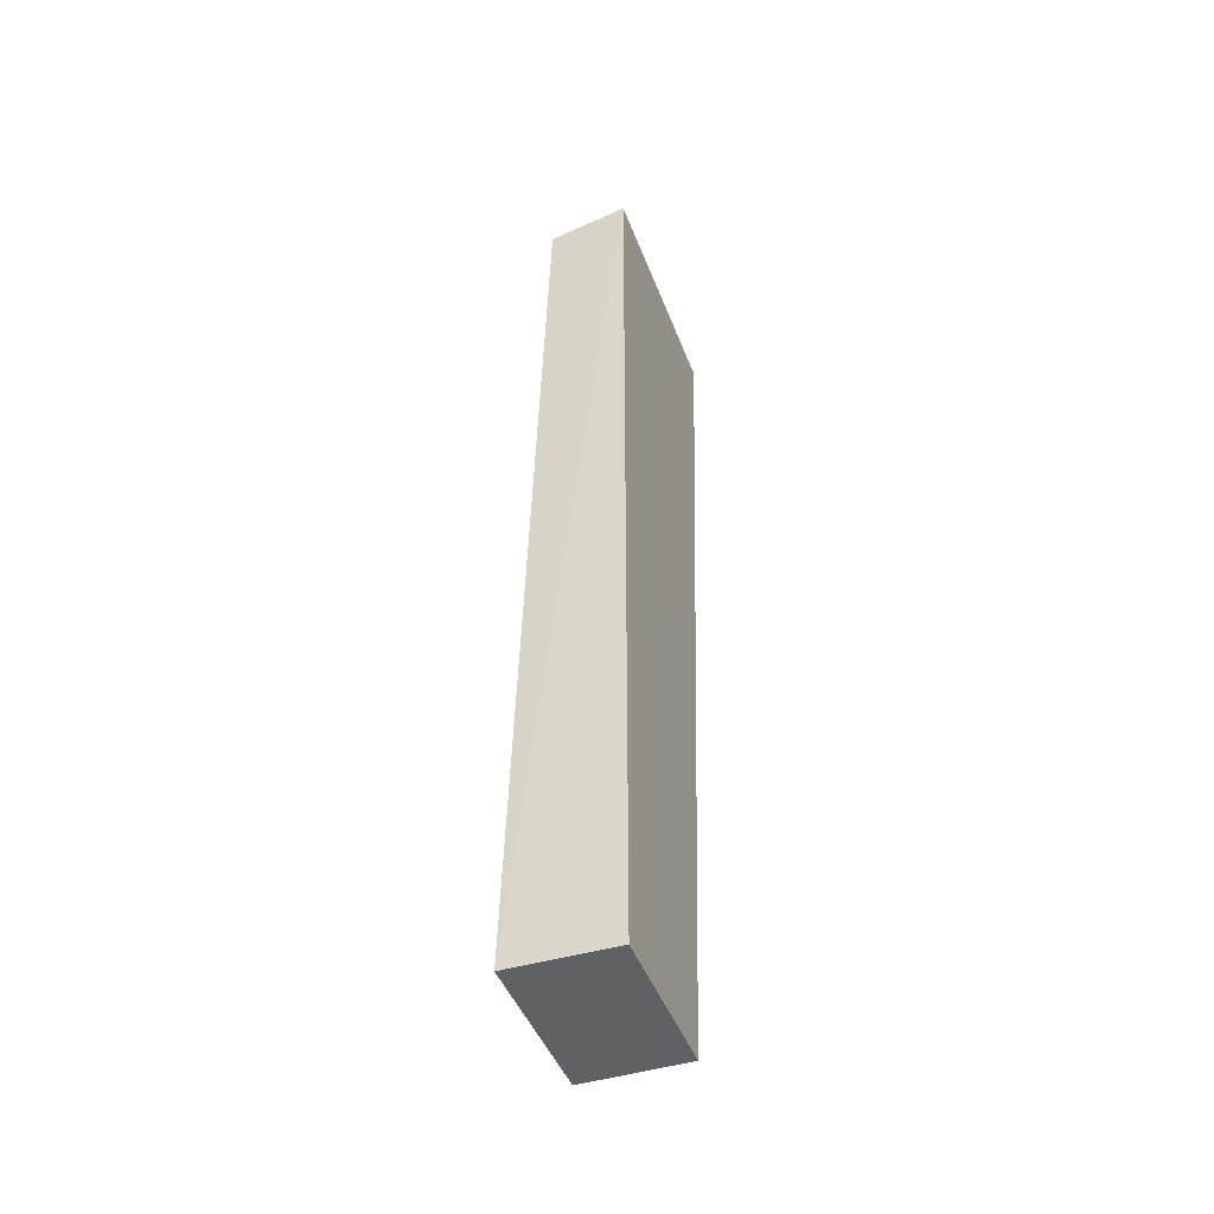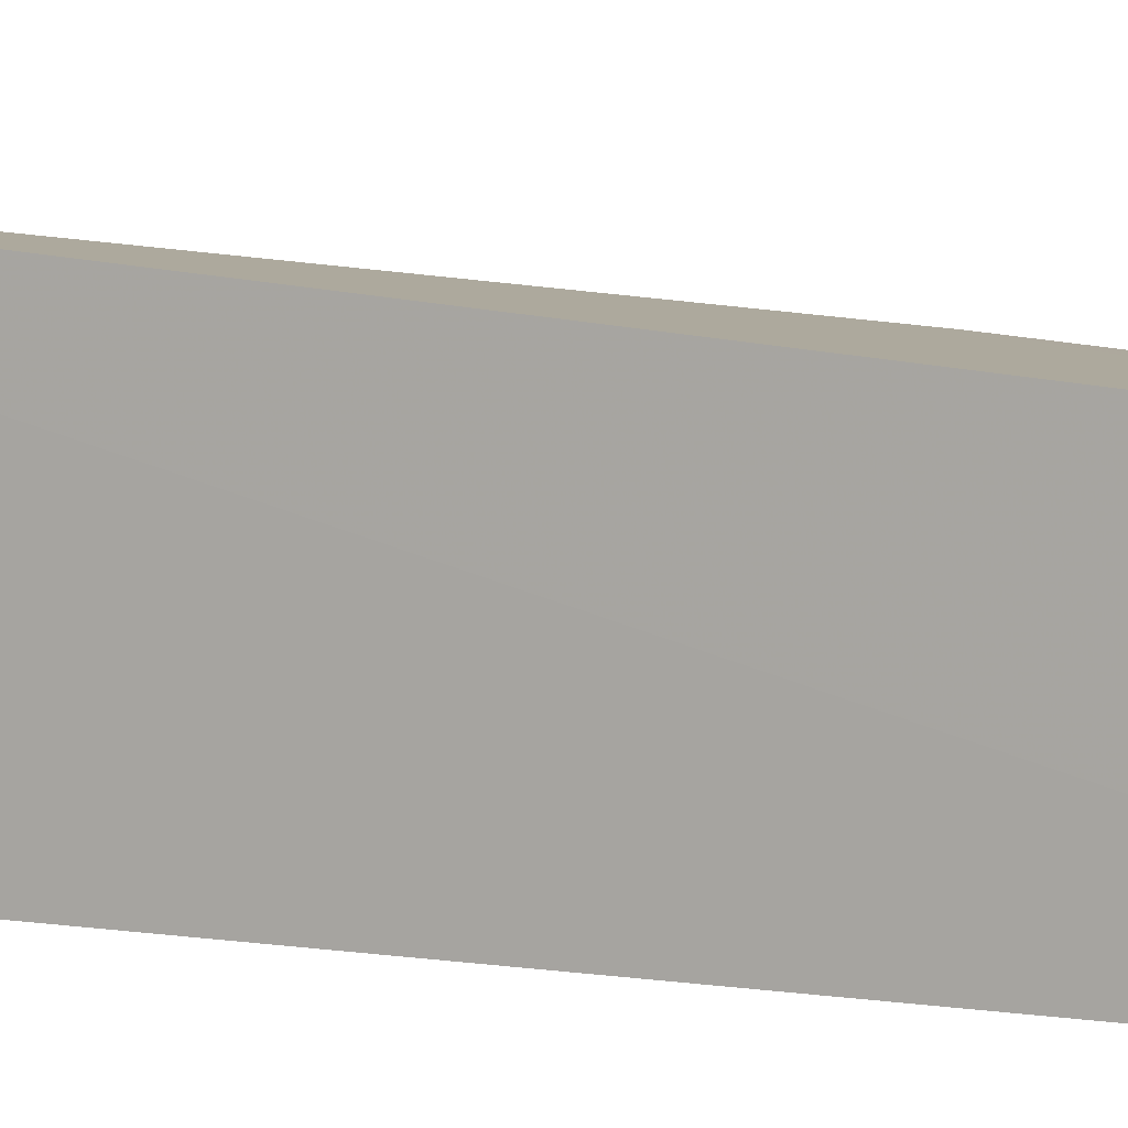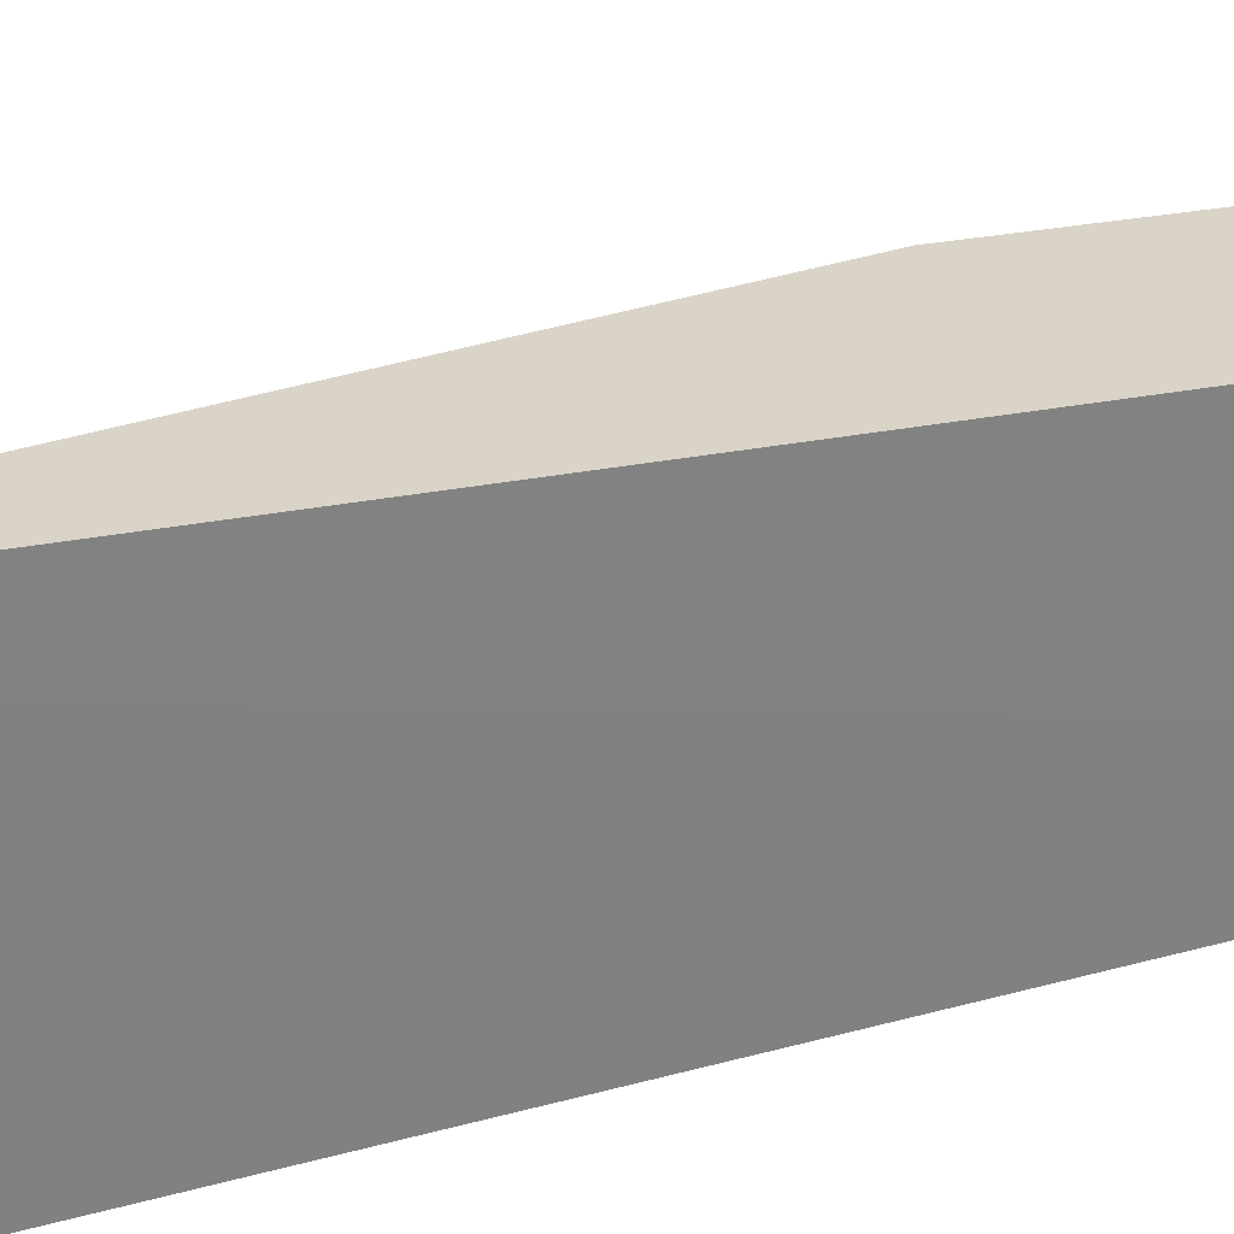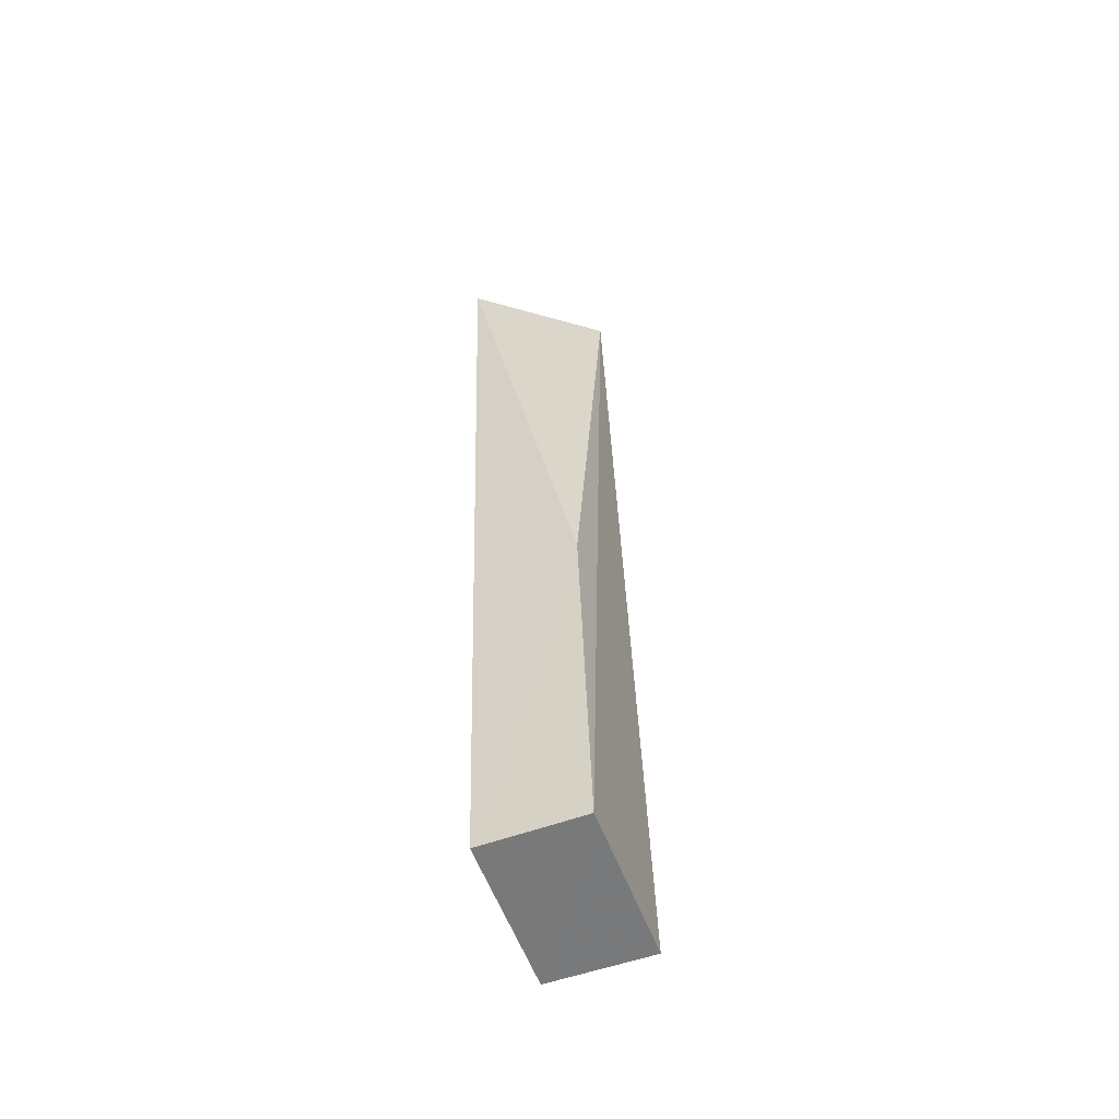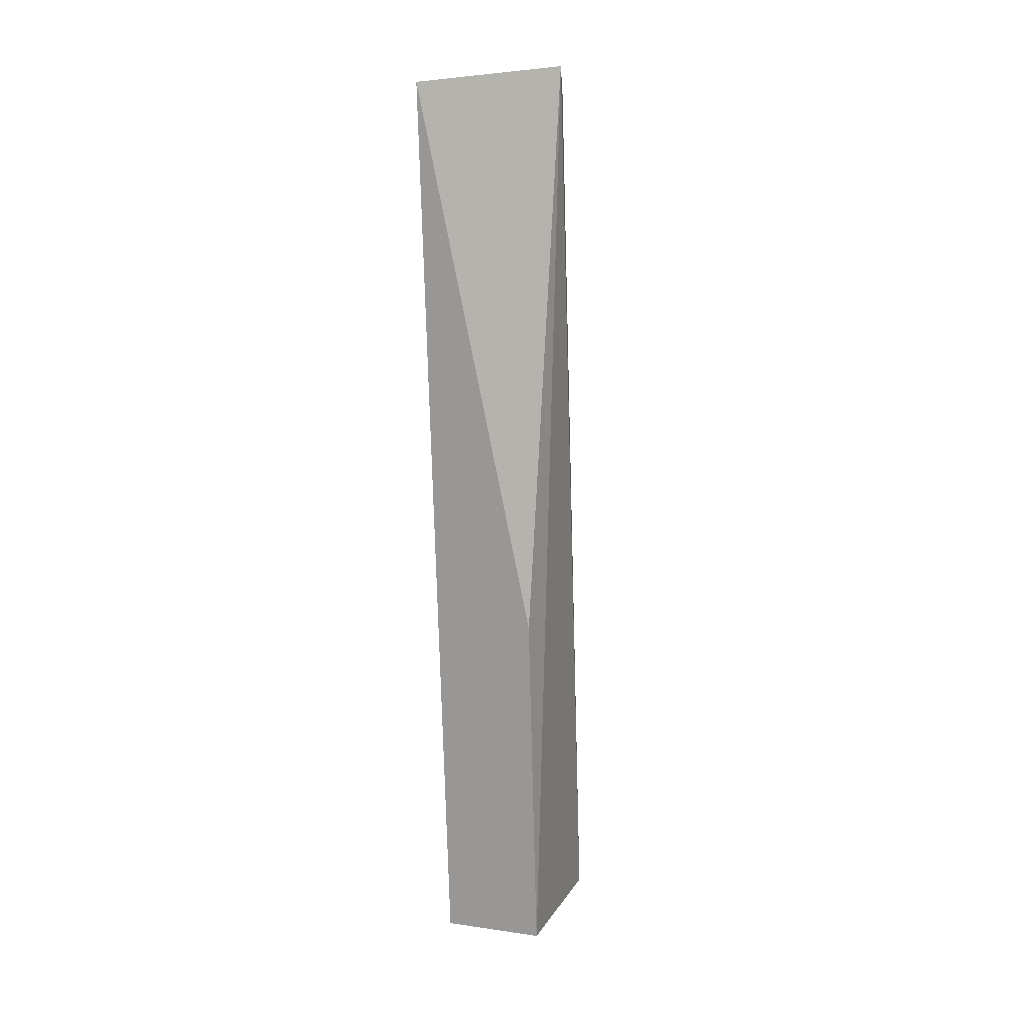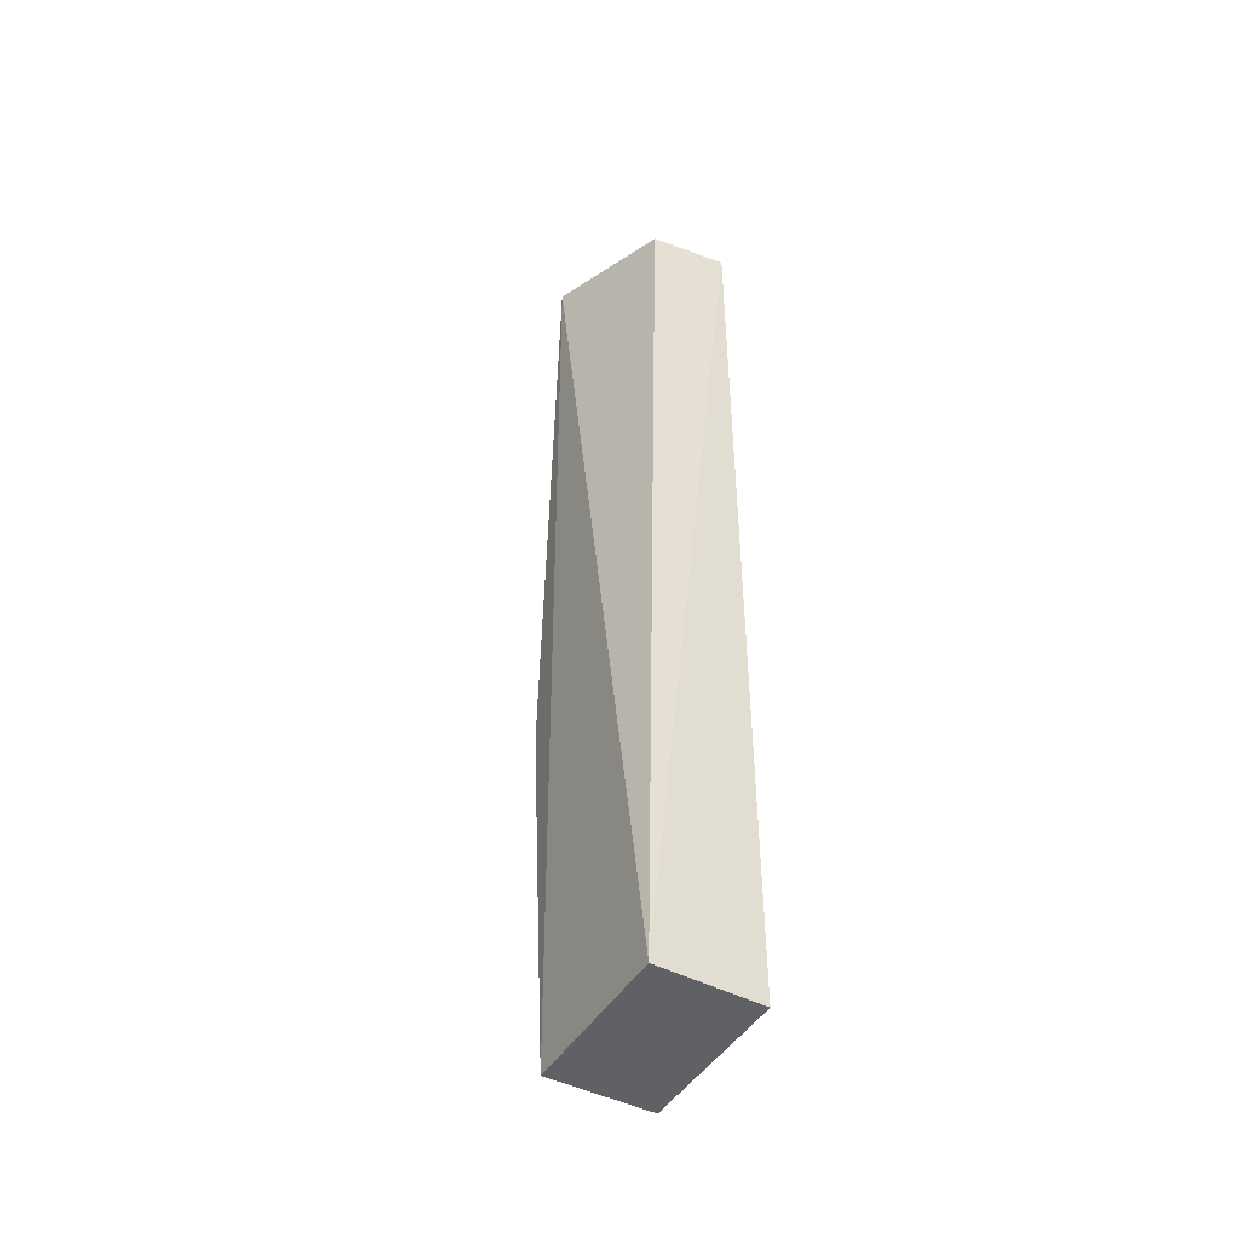
<metadata>
{"format":"obj","ext":"obj","renderer":"f3d","projection":"perspective","resolution":1024,"background":"white","views":[{"elev":-44.7,"azim":-159.7,"up":"+Y"},{"elev":6.2,"azim":-63.3,"up":"+Z"},{"elev":30.1,"azim":-113.6,"up":"+Z"},{"elev":-59.0,"azim":20.5,"up":"+Y"},{"elev":10.9,"azim":19.5,"up":"+Y"},{"elev":-45.2,"azim":149.6,"up":"+Y"}]}
</metadata>
<code>
v 0.05788 0.04814 0.02005
v 0.06665 -0.03011 0.01371
v 0.06796 0.04971 0.01172
v 0.05796 0.04884 0.0008664
v 0.0579 -0.02979 0.0004601
v 0.06665 0.0004841 0.01618
v 0.05792 -0.0301 0.01376
v 0.06669 -0.02979 0.000265
v 0.0647 0.0478 0.001088
f 1 3 4
f 5 1 4
f 6 2 3
f 6 3 1
f 7 5 2
f 7 1 5
f 7 6 1
f 7 2 6
f 8 3 2
f 8 2 5
f 8 5 4
f 9 8 4
f 9 4 3
f 9 3 8

</code>
